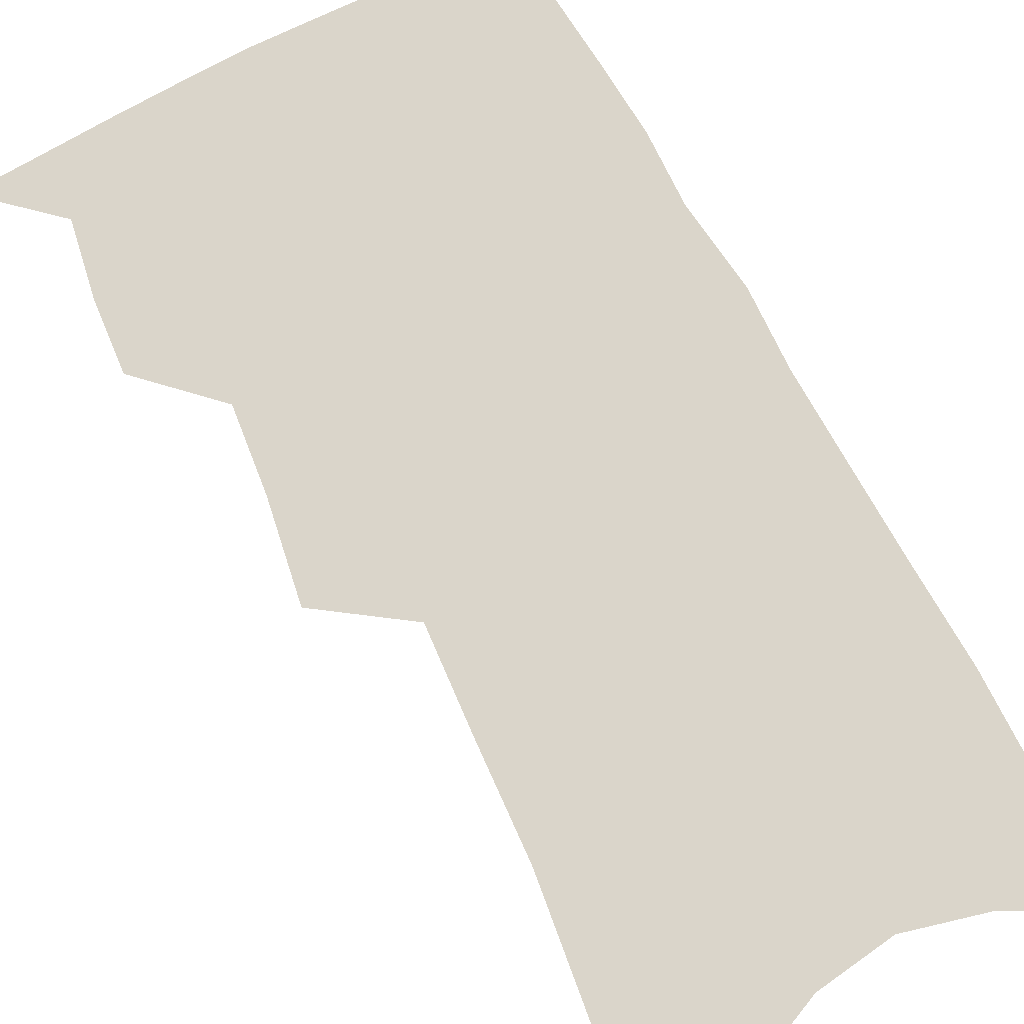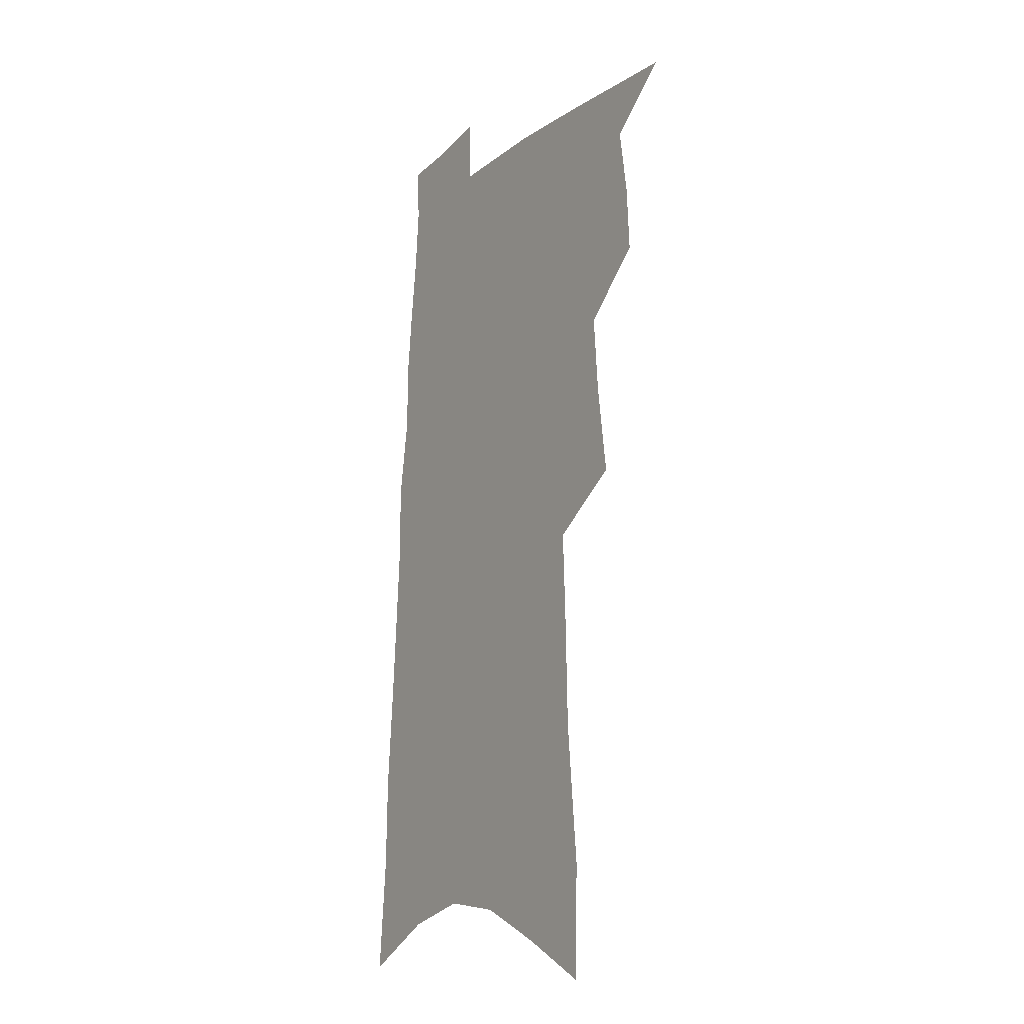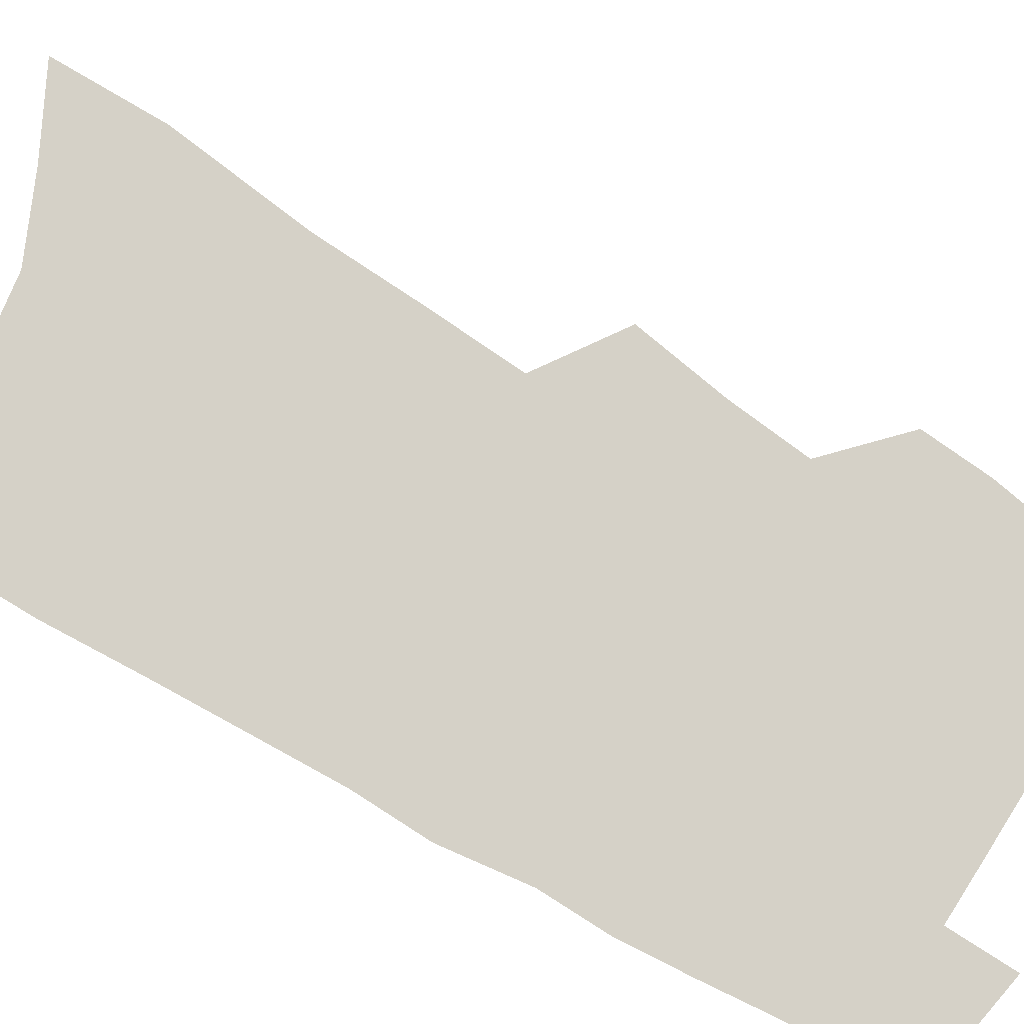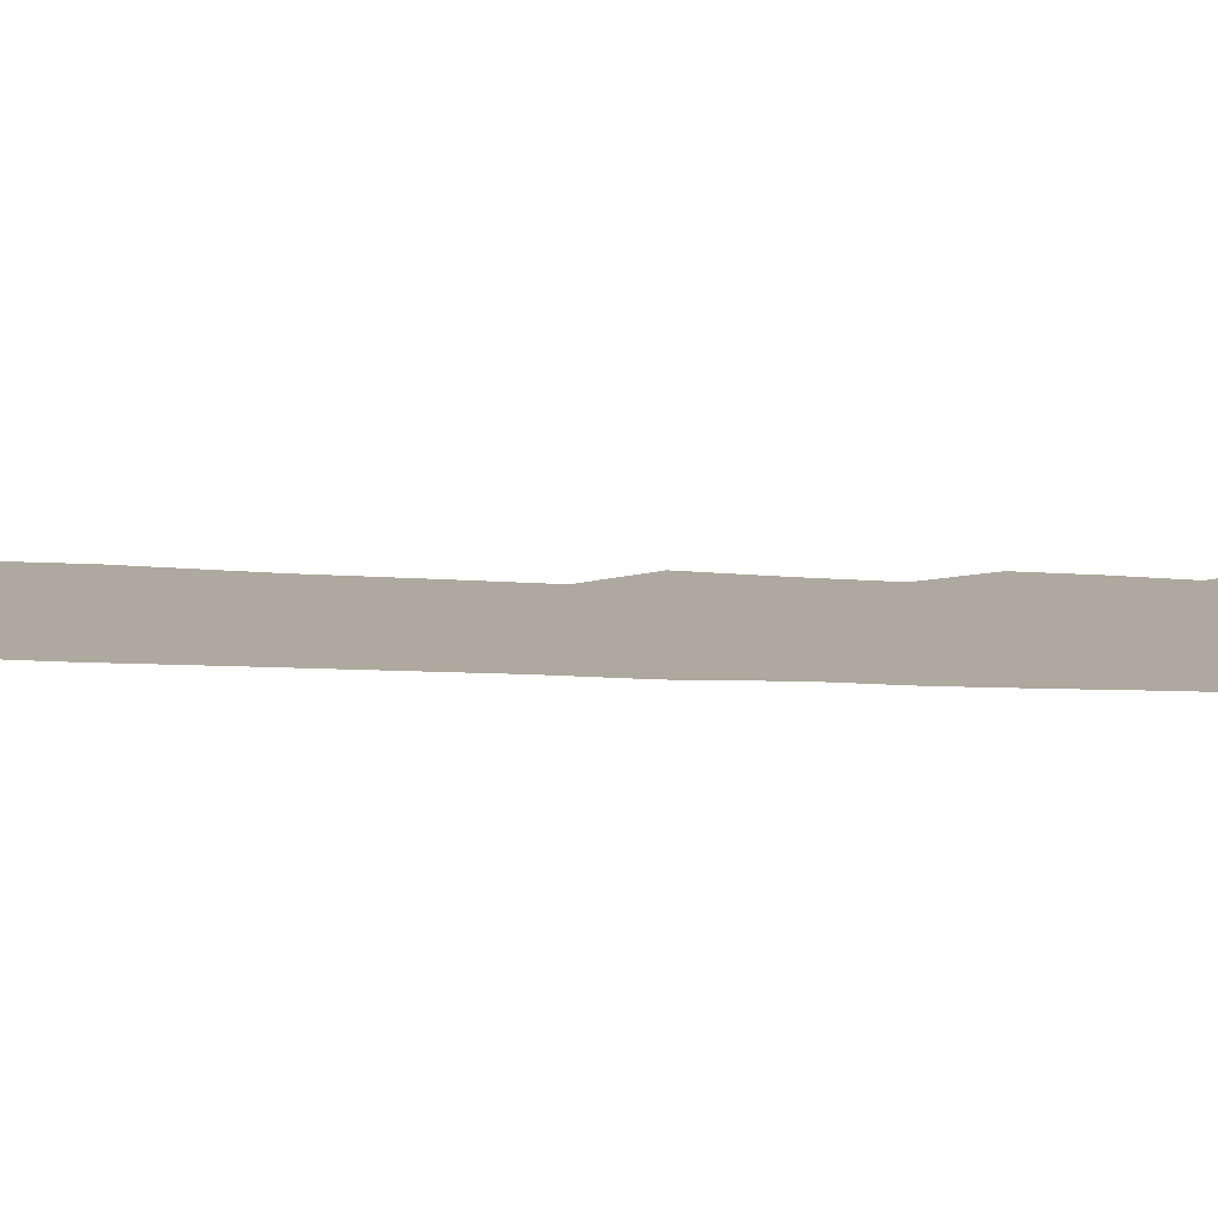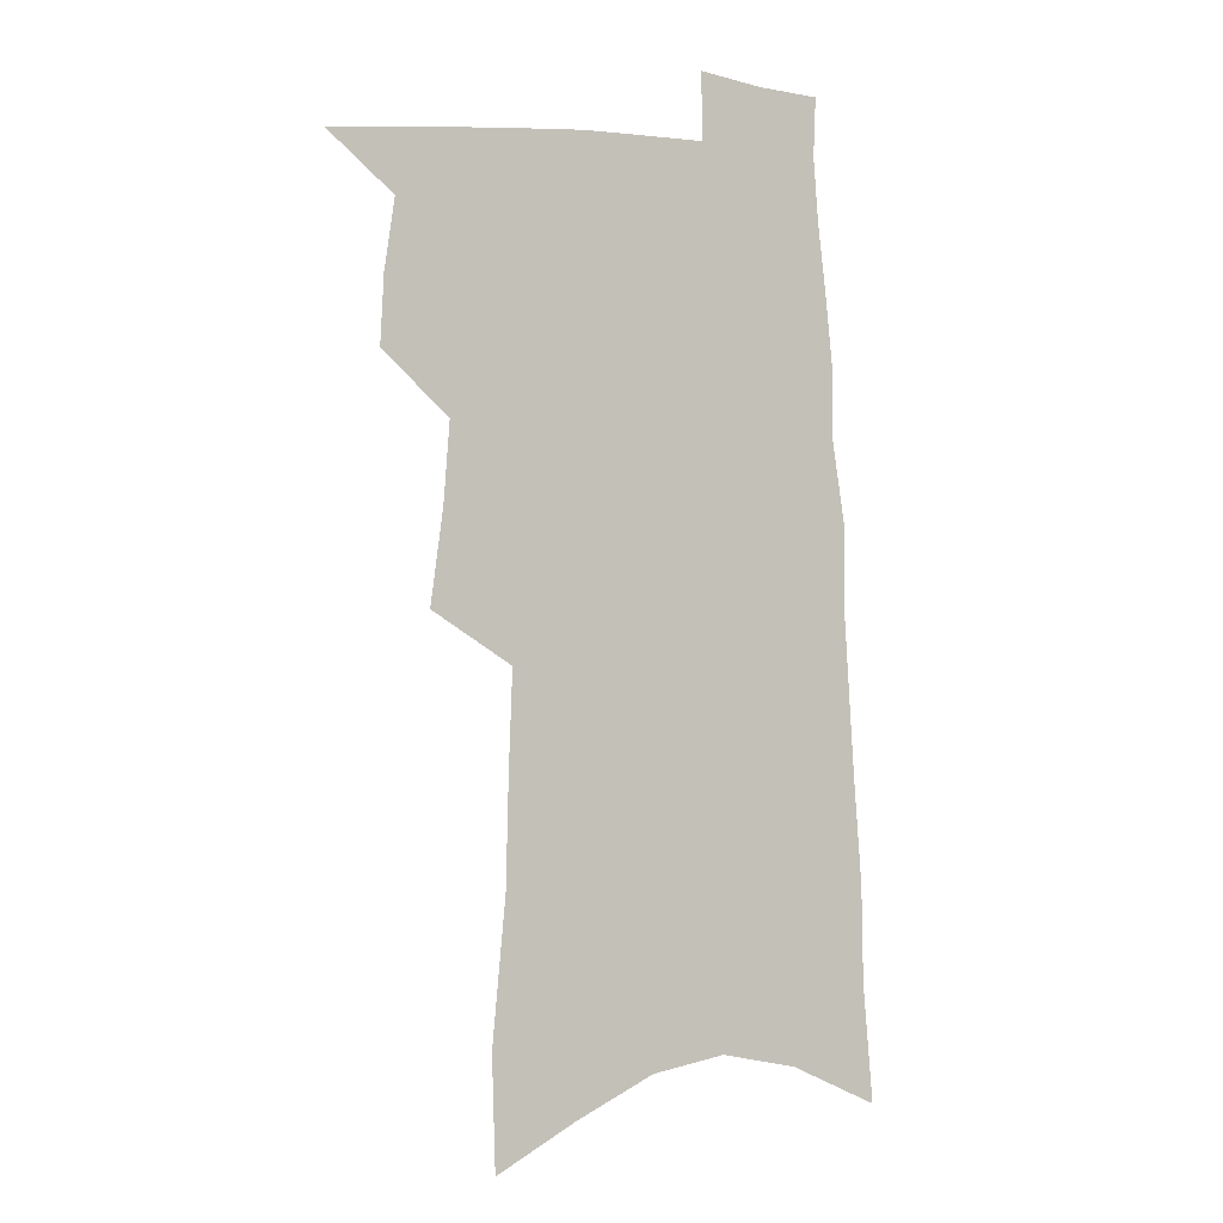
<metadata>
{"format":"obj","ext":"obj","renderer":"f3d","projection":"perspective","resolution":1024,"background":"white","views":[{"elev":74.3,"azim":-25.6,"up":"+Z"},{"elev":-16.6,"azim":-123.1,"up":"+Y"},{"elev":78.9,"azim":122.4,"up":"+Z"},{"elev":9.0,"azim":102.7,"up":"+Z"},{"elev":-0.8,"azim":-24.5,"up":"+Y"}]}
</metadata>
<code>
v 530.6 470.5 0
v 547.2 409.4 0
v 548.4 430.9 0
v 551.7 452.8 0
v 551.7 472.2 0
v 562.3 335.9 0
v 566.3 365.4 0
v 568.2 390.5 0
v 570 413.5 0
v 573.2 436 0
v 572.9 455.1 0
v 571.4 473.9 0
v 582.3 173.6 0
v 581.3 209.4 0
v 585.5 254.8 0
v 586.3 288.6 0
v 587.5 319.7 0
v 589.5 348.5 0
v 590 372.6 0
v 591.1 396 0
v 592.7 418.5 0
v 593 438.1 0
v 592.2 456.5 0
v 590.8 475.3 0
v 607.5 187.3 0
v 610.9 236.8 0
v 608.9 264.1 0
v 609.6 297.6 0
v 609.9 326.3 0
v 610.3 352.2 0
v 610.3 375.5 0
v 610.8 398.1 0
v 611.8 420.2 0
v 611.9 439.3 0
v 611.3 457.5 0
v 609.9 476.5 0
v 632.4 199.3 0
v 632.4 241.2 0
v 631.5 272.3 0
v 630.8 301.6 0
v 630.4 329 0
v 630.2 354.2 0
v 630.1 378.8 0
v 630 400.3 0
v 630.1 420.5 0
v 630.1 439.9 0
v 629.9 458 0
v 629.4 476.5 0
v 655.6 203.3 0
v 654.1 240 0
v 653.3 269.2 0
v 651.5 301.2 0
v 650.4 328.9 0
v 649.9 353.1 0
v 649.1 377.8 0
v 648.7 399.7 0
v 648.5 420 0
v 648.2 439.6 0
v 648.3 458.1 0
v 648.5 476.5 0
v 648.5 497.6 0
v 679.6 198 0
v 677.1 234.4 0
v 675.6 265.4 0
v 673.8 295.6 0
v 672.1 323.7 0
v 670.5 349.9 0
v 670.1 373.2 0
v 669.9 395.3 0
v 668.4 417.5 0
v 667.4 438.1 0
v 667.1 457.5 0
v 667.1 476.3 0
v 668.7 494.5 0
v 707.1 184.8 0
v 703.9 221.7 0
v 703.3 251.9 0
v 700.8 283.1 0
v 698.9 311.9 0
v 697.2 339 0
v 697.3 362.8 0
v 693.2 389.5 0
v 693.2 411.1 0
v 690.9 433.3 0
v 688.3 454.8 0
v 686.7 474.9 0
v 687.4 493.3 0
f 4 5 1
f 8 9 2
f 2 9 3
f 9 10 3
f 3 10 4
f 10 11 4
f 4 11 5
f 11 12 5
f 17 18 6
f 6 18 7
f 18 19 7
f 7 19 8
f 19 20 8
f 8 20 9
f 20 21 9
f 9 21 10
f 21 22 10
f 10 22 11
f 22 23 11
f 11 23 12
f 23 24 12
f 13 25 14
f 25 26 14
f 14 26 15
f 26 27 15
f 15 27 16
f 27 28 16
f 16 28 17
f 28 29 17
f 17 29 18
f 29 30 18
f 18 30 19
f 30 31 19
f 19 31 20
f 31 32 20
f 20 32 21
f 32 33 21
f 21 33 22
f 33 34 22
f 22 34 23
f 34 35 23
f 23 35 24
f 35 36 24
f 25 37 26
f 37 38 26
f 26 38 27
f 38 39 27
f 27 39 28
f 39 40 28
f 28 40 29
f 40 41 29
f 29 41 30
f 41 42 30
f 30 42 31
f 42 43 31
f 31 43 32
f 43 44 32
f 32 44 33
f 44 45 33
f 33 45 34
f 45 46 34
f 34 46 35
f 46 47 35
f 35 47 36
f 47 48 36
f 37 49 38
f 49 50 38
f 38 50 39
f 50 51 39
f 39 51 40
f 51 52 40
f 40 52 41
f 52 53 41
f 41 53 42
f 53 54 42
f 42 54 43
f 54 55 43
f 43 55 44
f 55 56 44
f 44 56 45
f 56 57 45
f 45 57 46
f 57 58 46
f 46 58 47
f 58 59 47
f 47 59 48
f 59 60 48
f 49 62 50
f 62 63 50
f 50 63 51
f 63 64 51
f 51 64 52
f 64 65 52
f 52 65 53
f 65 66 53
f 53 66 54
f 66 67 54
f 54 67 55
f 67 68 55
f 55 68 56
f 68 69 56
f 56 69 57
f 69 70 57
f 57 70 58
f 70 71 58
f 58 71 59
f 71 72 59
f 59 72 60
f 72 73 60
f 60 73 61
f 73 74 61
f 62 75 63
f 75 76 63
f 63 76 64
f 76 77 64
f 64 77 65
f 77 78 65
f 65 78 66
f 78 79 66
f 66 79 67
f 79 80 67
f 67 80 68
f 80 81 68
f 68 81 69
f 81 82 69
f 69 82 70
f 82 83 70
f 70 83 71
f 83 84 71
f 71 84 72
f 84 85 72
f 72 85 73
f 85 86 73
f 73 86 74
f 86 87 74

</code>
